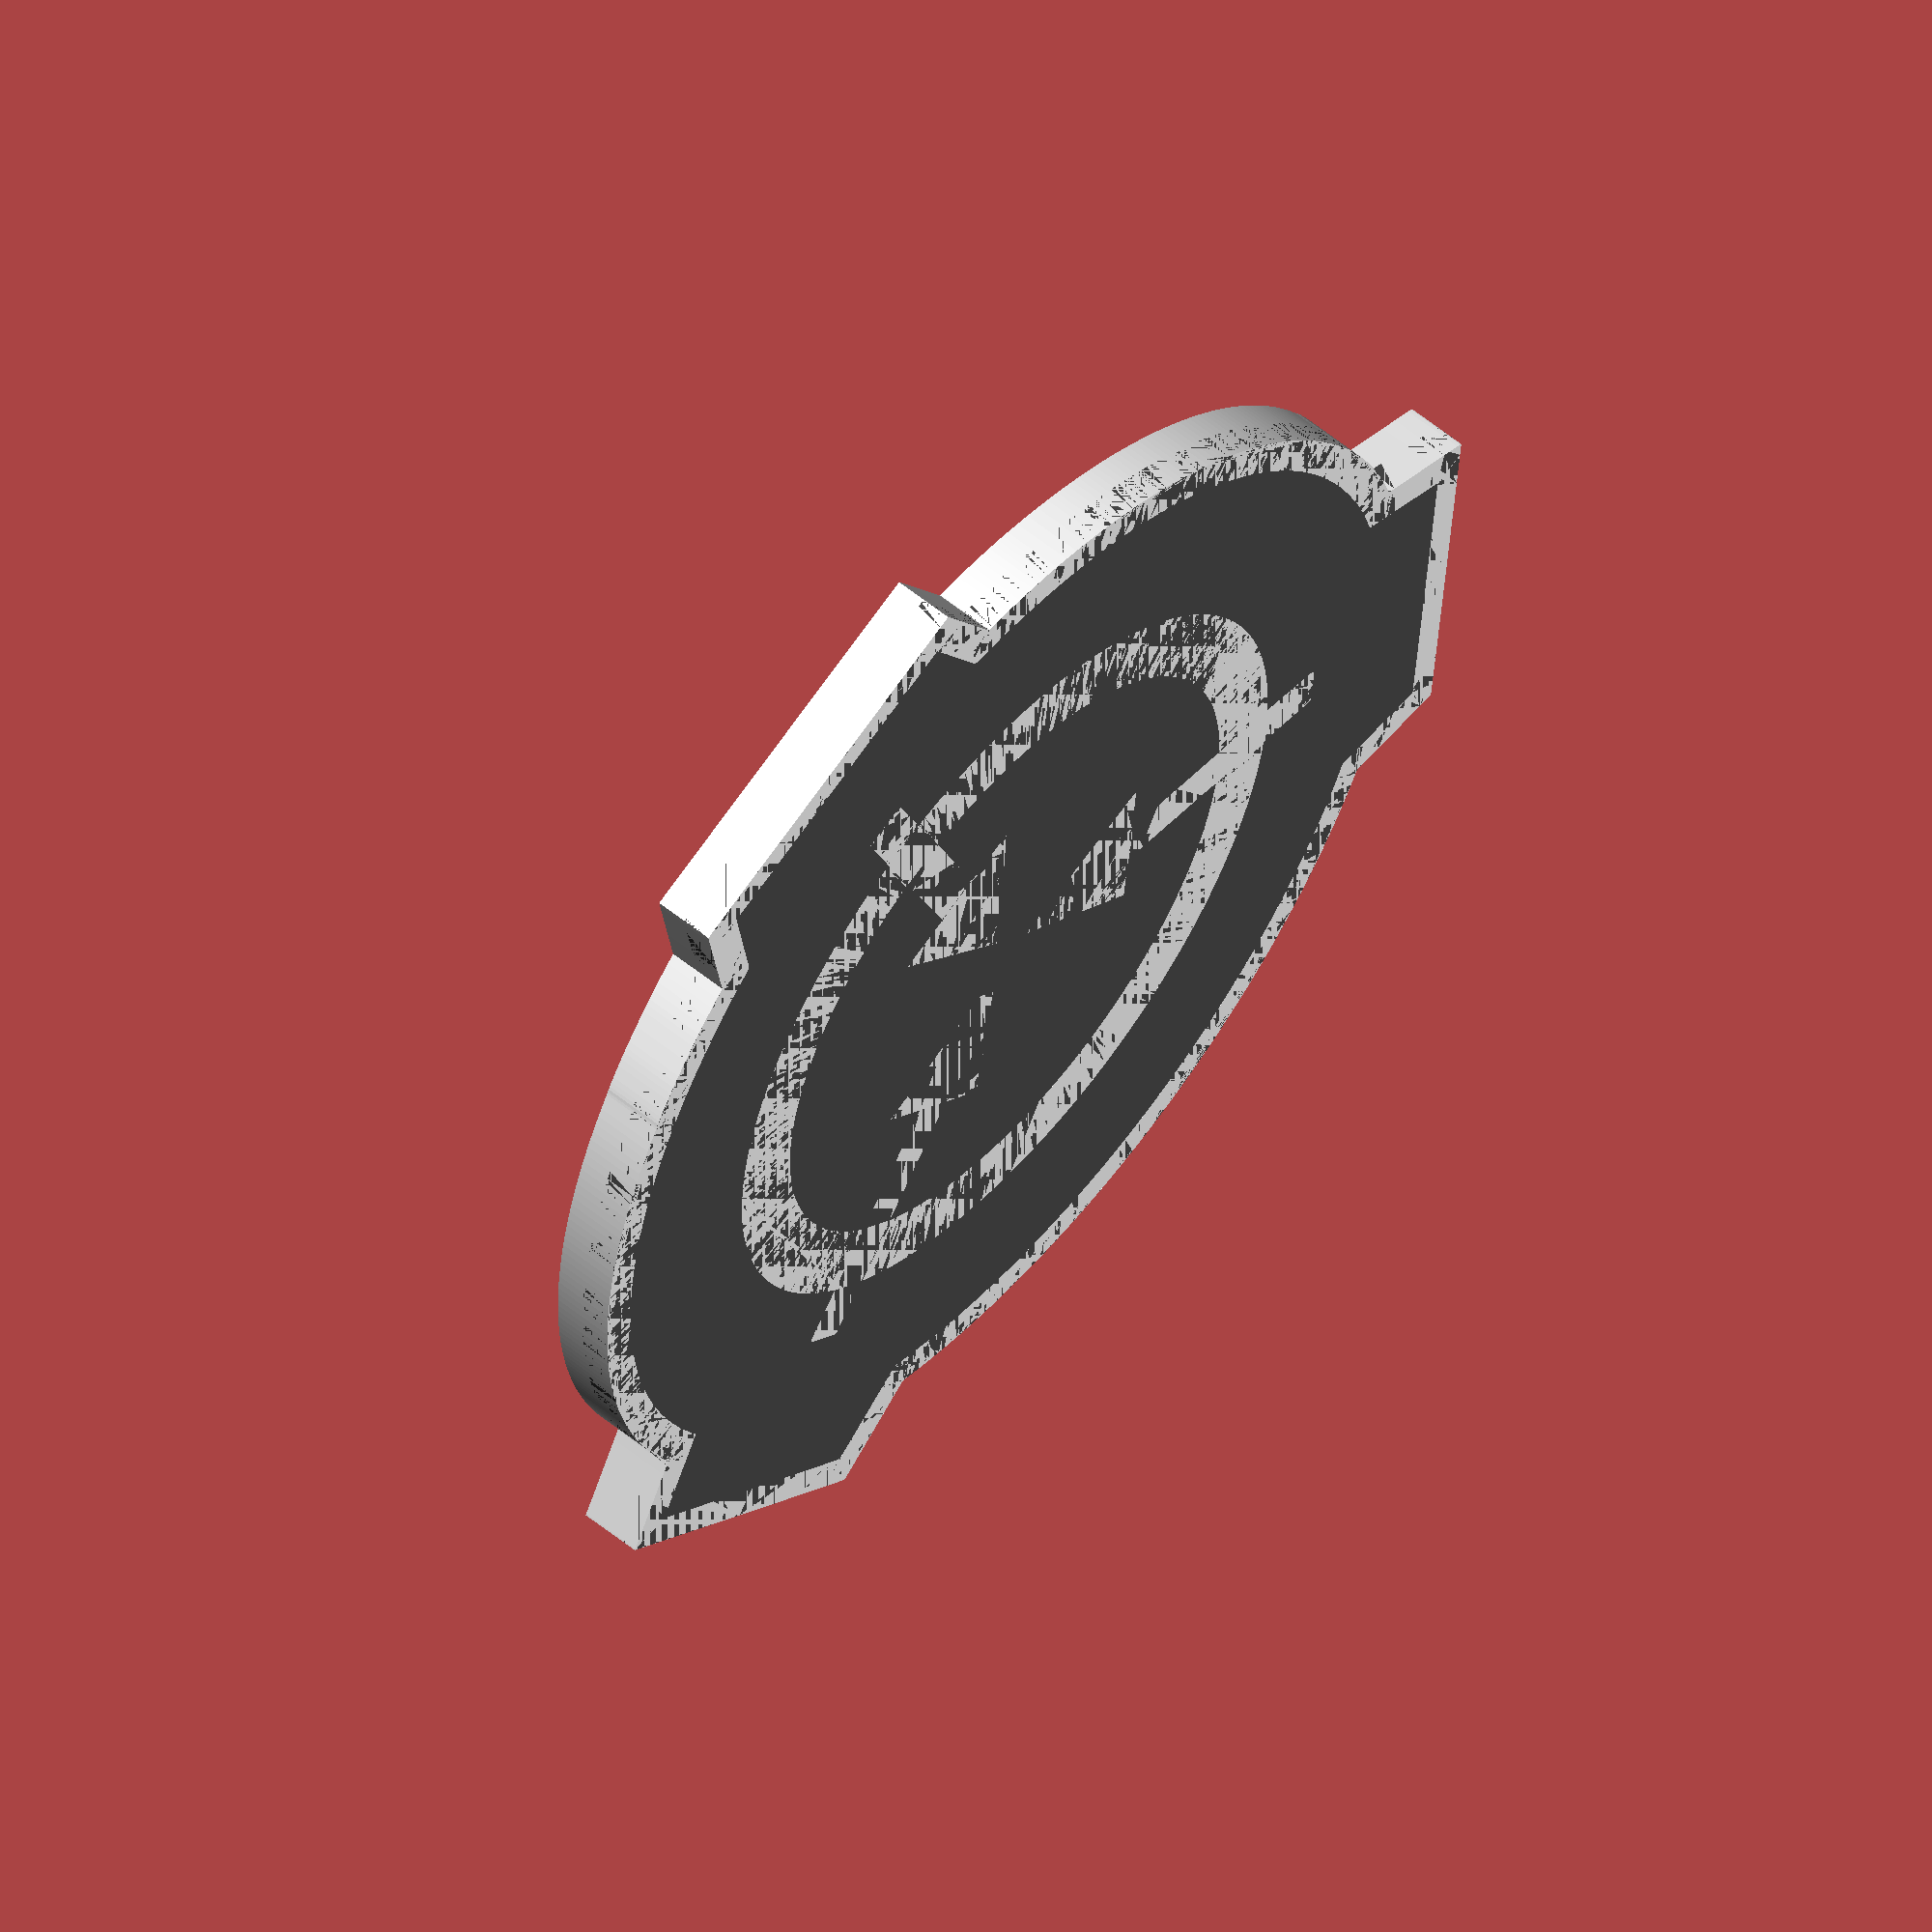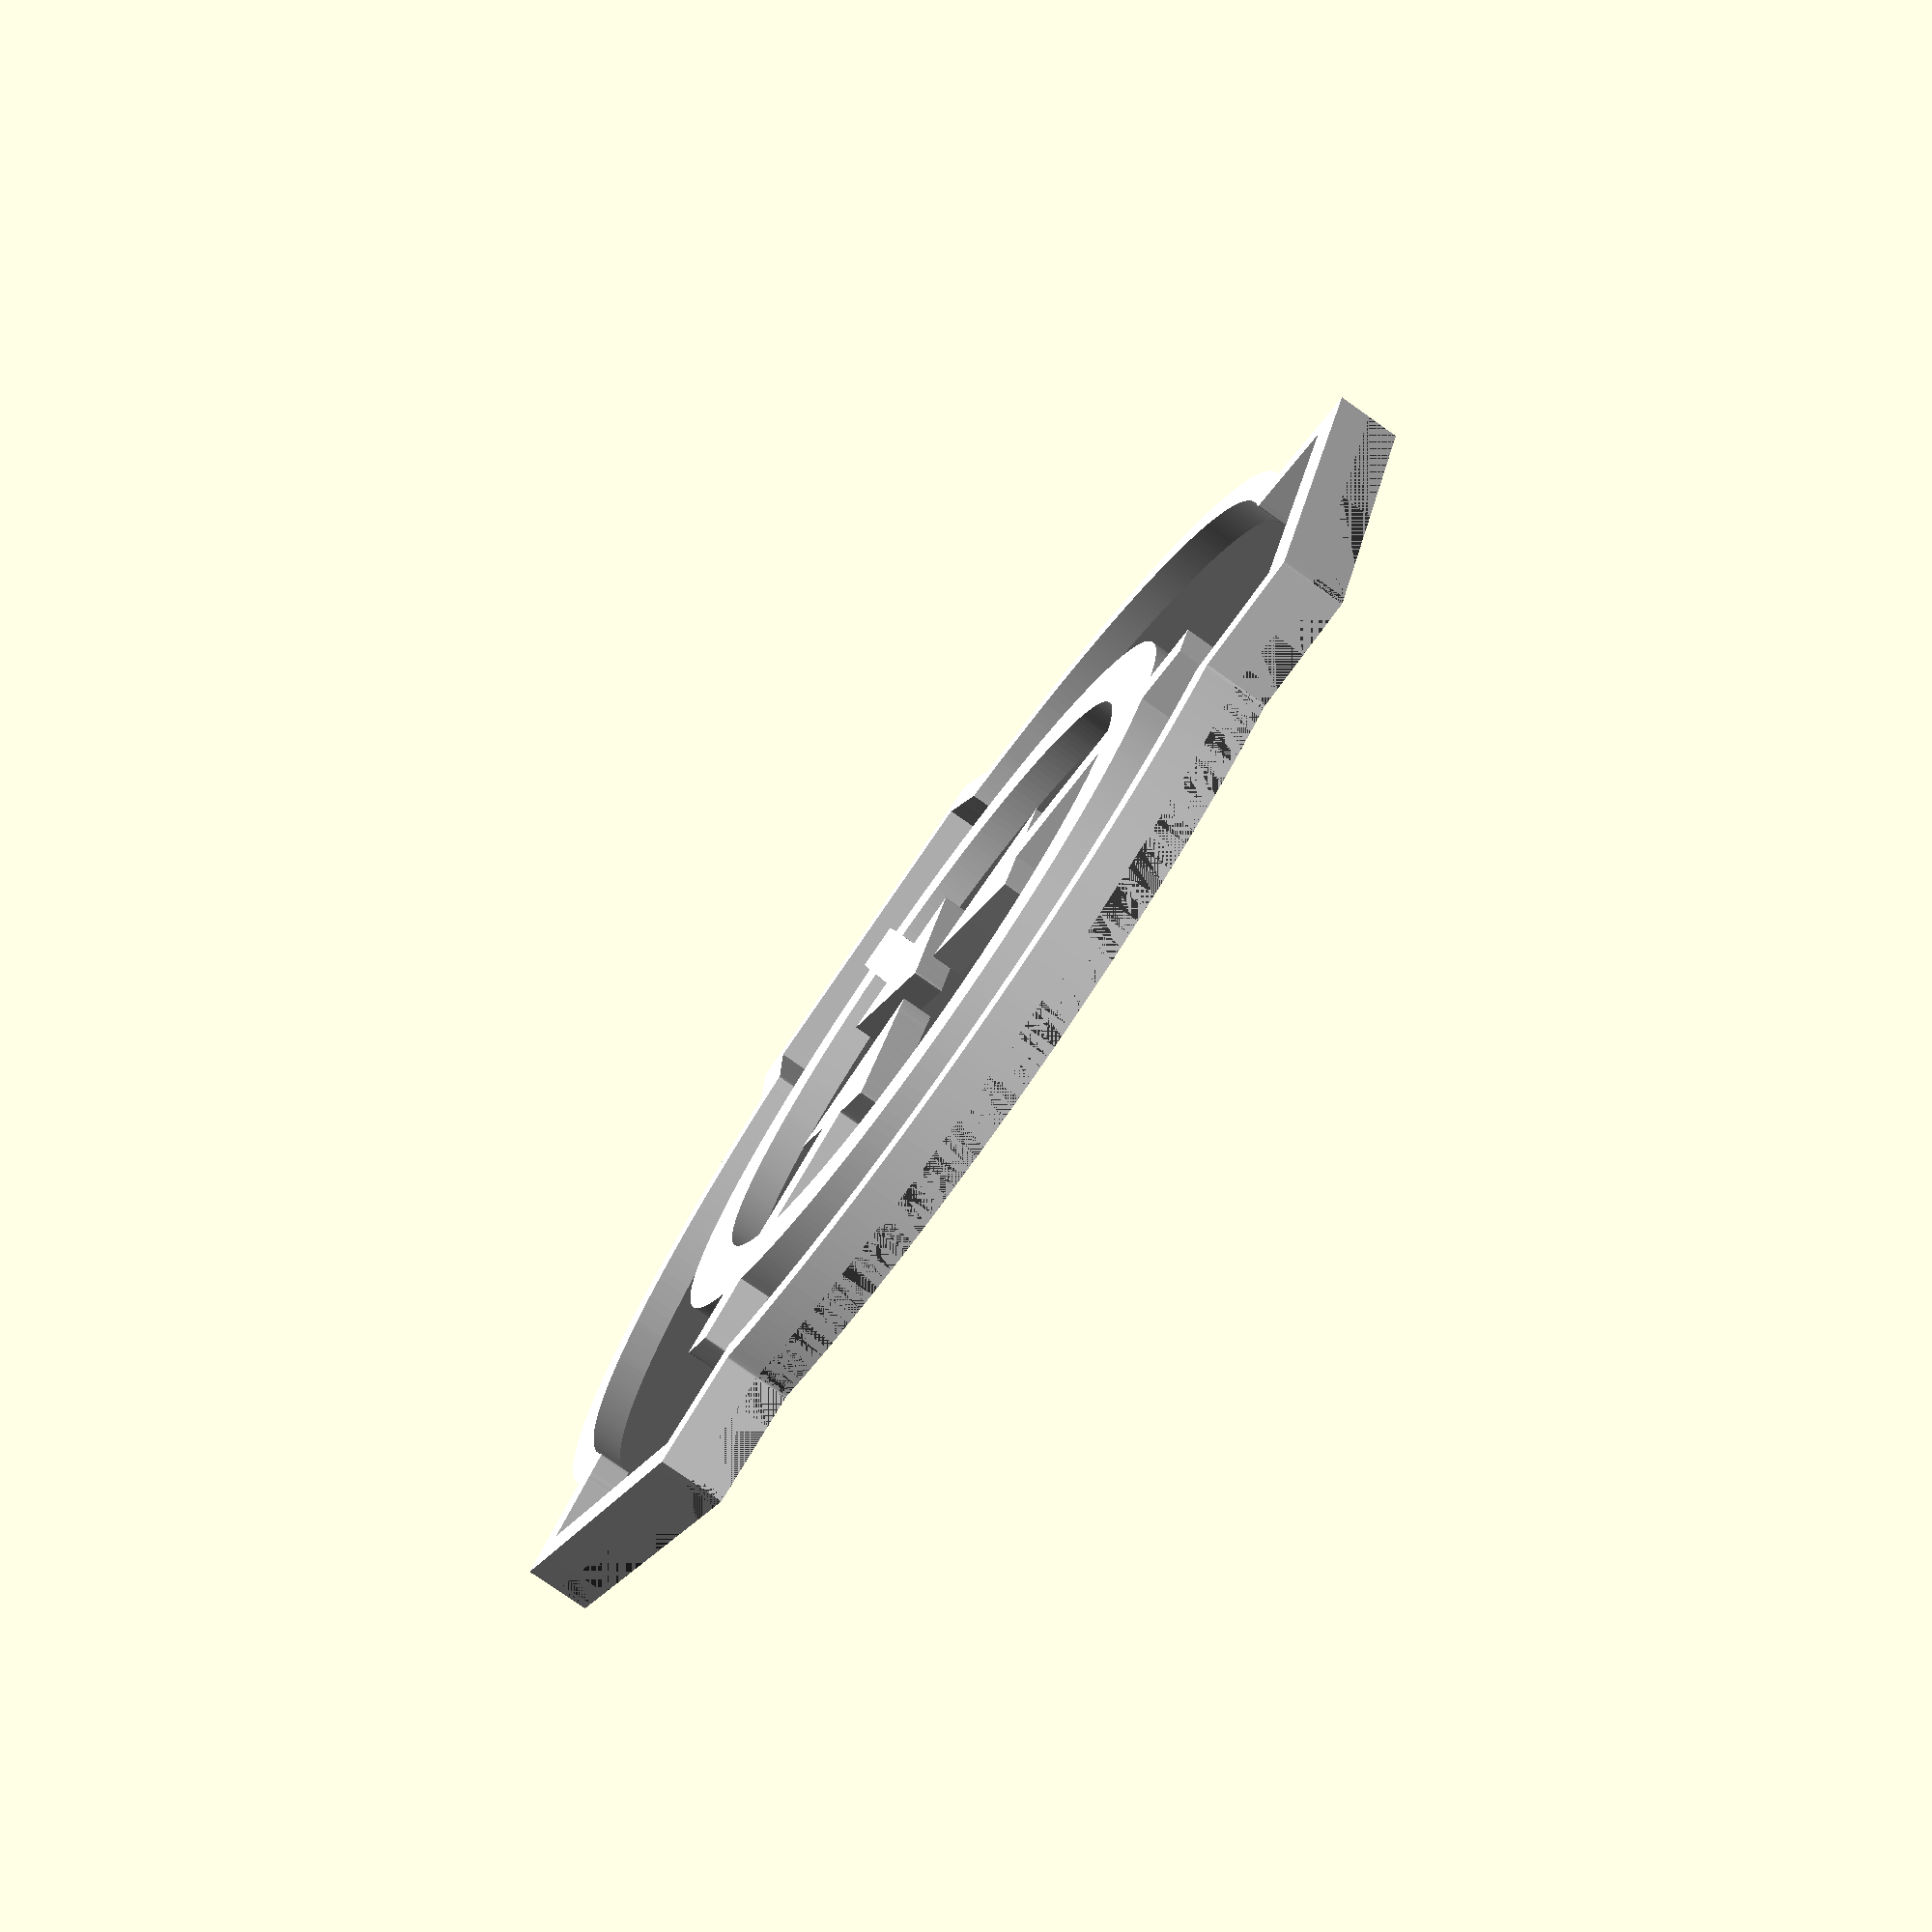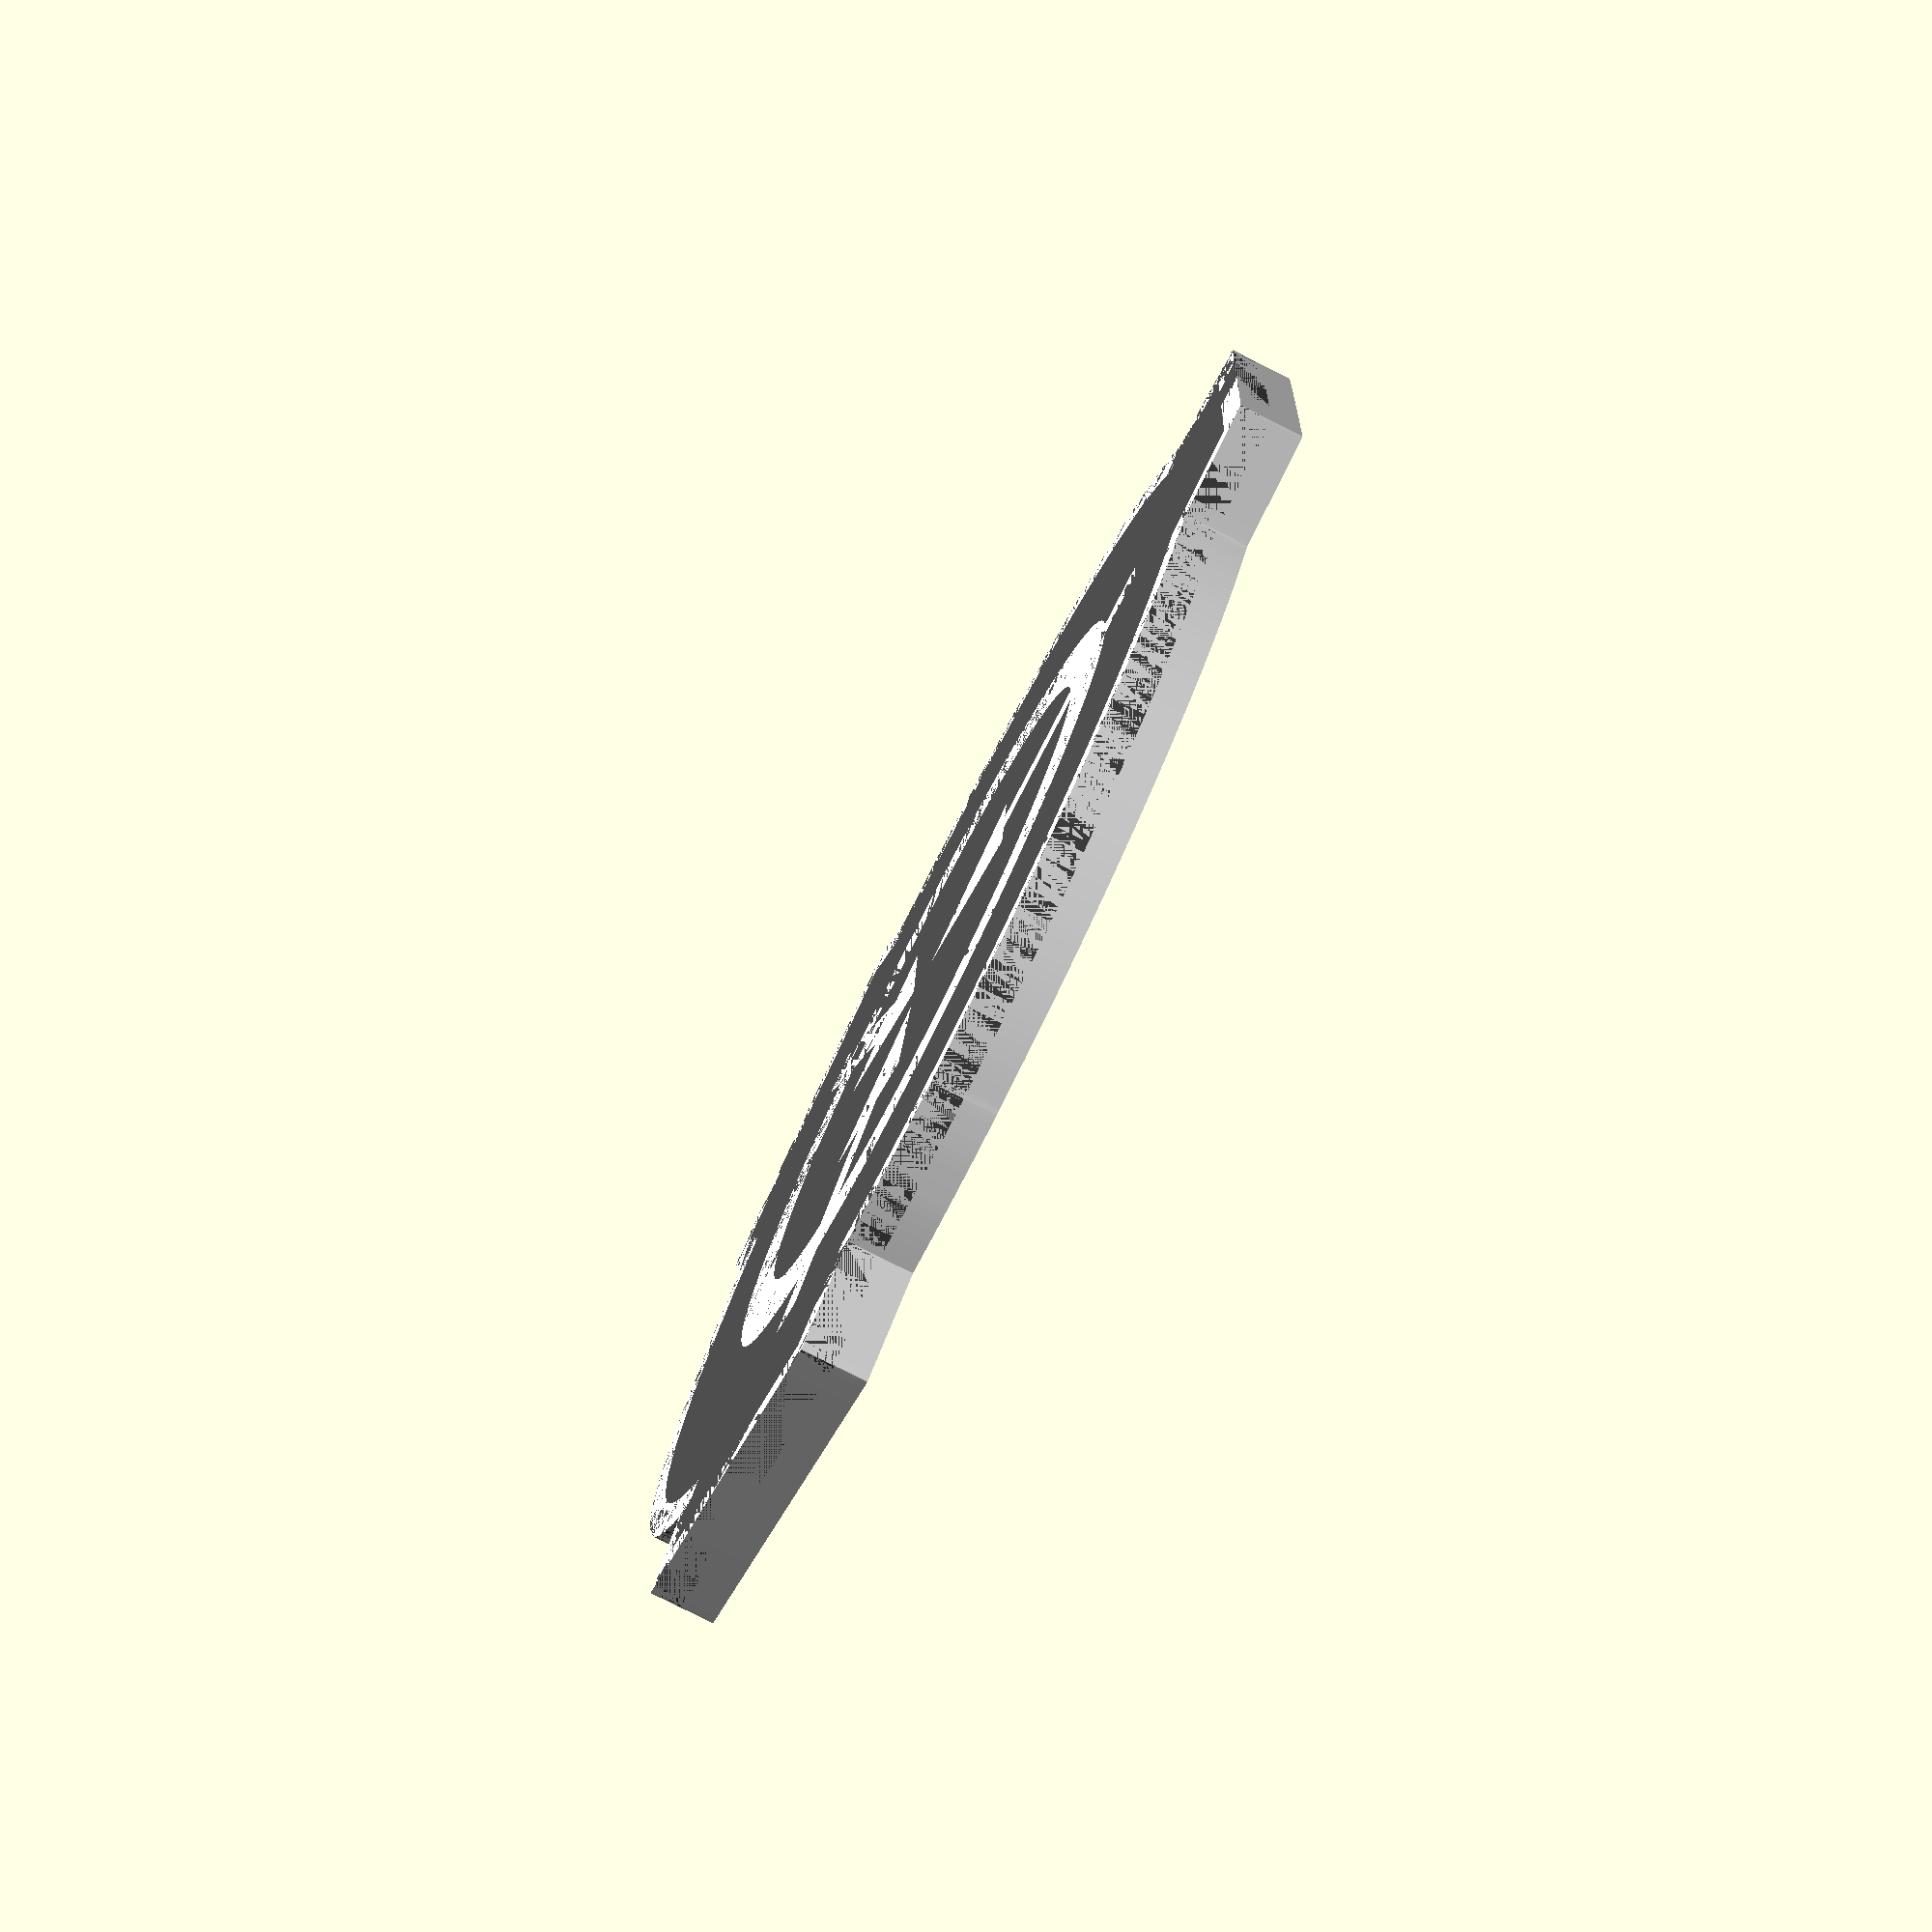
<openscad>
module base_svg(){
    
// Module names are of the form poly_<inkscape-path-id>().
// As a result you can associate a polygon in this OpenSCAD program with the
//  corresponding SVG element in the Inkscape document by looking for 
//  the XML element with the attribute id="inkscape-path-id".

// Paths have their own variables so they can be imported and used 
//  in polygon(points) structures in other programs.
// The NN_points is the list of all polygon XY vertices. 
// There may be an NN_paths variable as well. If it exists then it 
//  defines the nested paths. Both must be used in the 
//  polygon(points, paths) variant of the command.

profile_scale = 25.4/90; //made in inkscape in mm

// helper functions to determine the X,Y dimensions of the profiles
function min_x(shape_points) = min([ for (x = shape_points) min(x[0])]);
function max_x(shape_points) = max([ for (x = shape_points) max(x[0])]);
function min_y(shape_points) = min([ for (x = shape_points) min(x[1])]);
function max_y(shape_points) = max([ for (x = shape_points) max(x[1])]);

height = 2;
width = 1.0;


path4_0_points = [[-321.600000,-1037.779688],[-337.200000,-948.479687],[-347.975000,-886.992188],[-351.431250,-868.000000],[-352.900000,-860.679688],[-354.376562,-859.725000],[-357.737500,-858.067188],[-362.504688,-855.940625],[-368.200000,-853.579687],[-382.676151,-847.599185],[-397.058423,-841.378247],[-411.343173,-834.919601],[-425.526758,-828.225977],[-439.605533,-821.300101],[-453.575854,-814.144702],[-467.434079,-806.762509],[-481.176563,-799.156250],[-494.799661,-791.328653],[-508.299731,-783.282446],[-521.673129,-775.020358],[-534.916211,-766.545117],[-548.025333,-757.859451],[-560.996851,-748.966089],[-573.827121,-739.867758],[-586.512500,-730.567187],[-599.049344,-721.067105],[-611.434009,-711.370239],[-623.662851,-701.479318],[-635.732227,-691.397070],[-647.638492,-681.126224],[-659.378003,-670.669507],[-670.947116,-660.029648],[-682.342188,-649.209375],[-693.559573,-638.211417],[-704.595630,-627.038501],[-715.446713,-615.693356],[-726.109180,-604.178711],[-736.579385,-592.497293],[-746.853687,-580.651831],[-756.928439,-568.645053],[-766.800000,-556.479687],[-776.815472,-543.710352],[-786.610889,-530.792187],[-796.184747,-517.728711],[-805.535547,-504.523438],[-814.661786,-491.179883],[-823.561963,-477.701563],[-832.234576,-464.091992],[-840.678125,-450.354687],[-848.891107,-436.493164],[-856.872021,-422.510937],[-864.619366,-408.411523],[-872.131641,-394.198437],[-879.407343,-379.875195],[-886.444971,-365.445312],[-893.243024,-350.912305],[-899.800000,-336.279688],[-906.114398,-321.550977],[-912.184717,-306.729687],[-918.009454,-291.819336],[-923.587109,-276.823437],[-928.916180,-261.745508],[-933.995166,-246.589062],[-938.822565,-231.357617],[-943.396875,-216.054688],[-947.716595,-200.683789],[-951.780225,-185.248438],[-955.586261,-169.752148],[-959.133203,-154.198437],[-962.419550,-138.590820],[-965.443799,-122.932812],[-968.204449,-107.227930],[-970.700000,-91.479687],[-972.837500,-78.417187],[-973.723438,-73.887500],[-974.300000,-71.579688],[-975.135742,-68.247461],[-976.110938,-62.228125],[-977.177539,-53.975195],[-978.287500,-43.942188],[-980.445312,-20.350000],[-981.397070,-7.697852],[-982.200000,4.920312],[-982.626563,15.043164],[-982.931250,27.628125],[-983.175000,56.982812],[-982.931250,86.581250],[-982.626563,99.470898],[-982.200000,110.020313],[-981.160938,126.218750],[-979.812500,142.557812],[-978.107813,159.703125],[-976.000000,178.320312],[-973.800000,196.720313],[-977.800000,200.420312],[-1008.200000,228.520313],[-1026.700000,245.520313],[-1078.900000,293.920313],[-1102.500000,315.782812],[-1112.600000,325.420313],[-1112.131641,326.567383],[-1110.578125,329.571875],[-1104.675000,340.332813],[-1084.900000,375.120312],[-923.700000,654.220312],[-872.007812,743.656250],[-829.512500,816.882812],[-800.610938,866.353125],[-792.631836,879.821289],[-789.700000,884.520313],[-784.087500,882.745312],[-772.100000,878.420313],[-728.700000,862.520313],[-640.800000,830.445313],[-623.512500,824.242188],[-618.300000,822.520313],[-617.432812,822.906250],[-615.862500,823.957813],[-611.400000,827.420313],[-603.372656,833.864258],[-593.343750,841.490625],[-581.805469,849.953711],[-569.250000,858.907813],[-556.169531,868.007227],[-543.056250,876.906250],[-530.402344,885.259180],[-518.700000,892.720313],[-509.152759,898.575000],[-499.279883,904.429688],[-489.109644,910.270313],[-478.670313,916.082813],[-457.097461,927.567188],[-434.787500,938.770313],[-411.966602,949.579688],[-388.860938,959.882813],[-377.271997,964.809375],[-365.696680,969.567188],[-354.163257,974.142187],[-342.700000,978.520313],[-329.024017,983.526190],[-315.261279,988.324756],[-301.415851,992.915533],[-287.491797,997.298047],[-273.493182,1001.471820],[-259.424072,1005.436377],[-245.288531,1009.191241],[-231.090625,1012.735937],[-216.834418,1016.069989],[-202.523975,1019.192920],[-188.163361,1022.104254],[-173.756641,1024.803516],[-159.307880,1027.290228],[-144.821143,1029.563916],[-130.300494,1031.624103],[-115.750000,1033.470312],[-101.173724,1035.102069],[-86.575732,1036.518896],[-71.960089,1037.720319],[-57.330859,1038.705859],[-42.692108,1039.475043],[-28.047900,1040.027393],[-13.402301,1040.362433],[1.240625,1040.479687],[15.876813,1040.378680],[30.502197,1040.058936],[45.112714,1039.519977],[59.704297,1038.761328],[74.272882,1037.782513],[88.814404,1036.583057],[103.324799,1035.162482],[117.800000,1033.520313],[133.238232,1031.519336],[148.680859,1029.268750],[164.113525,1026.772070],[179.521875,1024.032812],[194.891553,1021.054492],[210.208203,1017.840625],[225.457471,1014.394727],[240.625000,1010.720312],[255.696436,1006.820898],[270.657422,1002.700000],[285.493604,998.361133],[300.190625,993.807812],[314.734131,989.043555],[329.109766,984.071875],[343.303174,978.896289],[357.300000,973.520313],[370.600000,968.432812],[377.300000,966.120312],[380.519141,965.164844],[385.915625,963.070312],[393.173047,959.982031],[401.975000,956.045312],[422.946875,946.207812],[446.300000,934.720312],[465.254297,924.875195],[483.709375,914.796875],[501.766016,904.420898],[519.525000,893.682812],[537.087109,882.518164],[554.553125,870.862500],[572.023828,858.651367],[589.600000,845.820312],[608.900000,831.520313],[614.100000,833.120312],[622.300000,835.720313],[679.300000,853.420313],[716.462500,864.945313],[746.800000,874.520313],[759.800000,878.520313],[779.600000,884.720313],[786.425000,886.695313],[788.712500,887.223438],[789.800000,887.320312],[793.627344,880.988696],[804.031250,863.231445],[840.800000,799.965625],[951.800000,608.107813],[1062.500000,416.156250],[1098.893750,352.773242],[1112.600000,328.520313],[1108.171875,324.539062],[1092.700000,311.445312],[1012.800000,244.720312],[974.400000,212.520313],[973.809766,211.884766],[973.390625,211.204687],[973.144922,210.294922],[973.075000,208.970312],[973.471875,204.335937],[974.600000,195.820312],[976.566455,181.165942],[978.303516,166.522852],[979.811475,151.883569],[981.090625,137.240625],[982.141260,122.586548],[982.963672,107.913867],[983.558154,93.215112],[983.925000,78.482813],[984.064502,63.709497],[983.976953,48.887695],[983.662646,34.009937],[983.121875,19.068750],[982.354932,4.056665],[981.362109,-11.033789],[980.143701,-26.210083],[978.700000,-41.479687],[976.744345,-59.154285],[974.478198,-76.757324],[971.902786,-94.285803],[969.019336,-111.736719],[965.829074,-129.107068],[962.333228,-146.393848],[958.533023,-163.594055],[954.429688,-180.704687],[950.024448,-197.722742],[945.318530,-214.645215],[940.313162,-231.469104],[935.009570,-248.191406],[929.408981,-264.809119],[923.512622,-281.319238],[917.321719,-297.718762],[910.837500,-314.004688],[904.061191,-330.174011],[896.994019,-346.223730],[889.637210,-362.150842],[881.991992,-377.952344],[874.059592,-393.625232],[865.841235,-409.166504],[857.338150,-424.573157],[848.551563,-439.842188],[839.482700,-454.970593],[830.132788,-469.955371],[820.503055,-484.793518],[810.594727,-499.482031],[800.409030,-514.017908],[789.947192,-528.398145],[779.210440,-542.619739],[768.200000,-556.679688],[753.679272,-574.448022],[738.701367,-591.895117],[723.280200,-609.009106],[707.429688,-625.778125],[691.163745,-642.190308],[674.496289,-658.233789],[657.441235,-673.896704],[640.012500,-689.167188],[622.223999,-704.033374],[604.089648,-718.483398],[585.623364,-732.505396],[566.839062,-746.087500],[547.750659,-759.217847],[528.372070,-771.884570],[508.717212,-784.075806],[488.800000,-795.779688],[475.674414,-803.094922],[461.626562,-810.614063],[446.962305,-818.184766],[431.987500,-825.654688],[417.008008,-832.871484],[402.329687,-839.682812],[388.258398,-845.936328],[375.100000,-851.479687],[371.828125,-852.892188],[369.100000,-854.304688],[367.196875,-855.529687],[366.642578,-856.013281],[366.400000,-856.379688],[360.112500,-883.817188],[345.800000,-947.479687],[325.200000,-1038.779688],[324.854077,-1039.062451],[323.735742,-1039.312109],[317.573437,-1039.720313],[303.496289,-1040.020703],[278.287500,-1040.229687],[181.607813,-1040.439063],[1.800000,-1040.479687],[-321.000000,-1040.479687],[-321.600000,-1037.779688]];

module poly_path4(h, w, res=4)  {
  scale([profile_scale, -profile_scale, 1])
  union()  {
    linear_extrude(height=h)
      polygon(path4_0_points);
  }
}

// The shapes
poly_path4(height, width);

    
}
    
    
module top_svg(){
    
// Module names are of the form poly_<inkscape-path-id>().
// As a result you can associate a polygon in this OpenSCAD program with the
//  corresponding SVG element in the Inkscape document by looking for 
//  the XML element with the attribute id="inkscape-path-id".

// Paths have their own variables so they can be imported and used 
//  in polygon(points) structures in other programs.
// The NN_points is the list of all polygon XY vertices. 
// There may be an NN_paths variable as well. If it exists then it 
//  defines the nested paths. Both must be used in the 
//  polygon(points, paths) variant of the command.

profile_scale = 25.4/90; //made in inkscape in mm

// helper functions to determine the X,Y dimensions of the profiles
function min_x(shape_points) = min([ for (x = shape_points) min(x[0])]);
function max_x(shape_points) = max([ for (x = shape_points) max(x[0])]);
function min_y(shape_points) = min([ for (x = shape_points) min(x[1])]);
function max_y(shape_points) = max([ for (x = shape_points) max(x[1])]);

height = 4;
width = 1.0;


path6_0_points = [[-39.200000,-643.079688],[-39.200000,-591.579688],[-43.400000,-591.079688],[-68.600000,-588.479687],[-78.110126,-587.453317],[-87.625928,-586.268726],[-97.144293,-584.927066],[-106.662109,-583.429492],[-116.176263,-581.777158],[-125.683643,-579.971216],[-135.181134,-578.012820],[-144.665625,-575.903125],[-163.583154,-571.234448],[-182.411328,-565.974414],[-201.125244,-560.132251],[-219.700000,-553.717188],[-238.110693,-546.738452],[-256.332422,-539.205273],[-274.340283,-531.126880],[-292.109375,-522.512500],[-309.614795,-513.371362],[-326.831641,-503.712695],[-335.324066,-498.692172],[-343.735010,-493.545728],[-352.061359,-488.274515],[-360.300000,-482.879688],[-373.321924,-473.971045],[-386.166016,-464.691797],[-398.818506,-455.055713],[-411.265625,-445.076563],[-423.493604,-434.768115],[-435.488672,-424.144141],[-447.237061,-413.218408],[-458.725000,-402.004688],[-469.938721,-390.516748],[-480.864453,-378.768359],[-491.488428,-366.773291],[-501.796875,-354.545313],[-511.776025,-342.098193],[-521.412109,-329.445703],[-530.691357,-316.601611],[-539.600000,-303.579688],[-545.442529,-294.639209],[-551.188672,-285.493359],[-556.828760,-276.161768],[-562.353125,-266.664062],[-567.752100,-257.019873],[-573.016016,-247.248828],[-578.135205,-237.370557],[-583.100000,-227.404688],[-587.900732,-217.370850],[-592.527734,-207.288672],[-596.971338,-197.177783],[-601.221875,-187.057813],[-605.269678,-176.948389],[-609.105078,-166.869141],[-612.718408,-156.839697],[-616.100000,-146.879688],[-620.481372,-133.105066],[-624.550586,-119.271777],[-628.307788,-105.384436],[-631.753125,-91.447656],[-634.886743,-77.466052],[-637.708789,-63.444238],[-640.219409,-49.386829],[-642.418750,-35.298438],[-644.306958,-21.183679],[-645.884180,-7.047168],[-647.150562,7.106482],[-648.106250,21.272656],[-648.751392,35.446741],[-649.086133,49.624121],[-649.110620,63.800183],[-648.825000,77.970312],[-648.229419,92.129895],[-647.324023,106.274316],[-646.108960,120.398962],[-644.584375,134.499219],[-642.750415,148.570471],[-640.607227,162.608105],[-638.154956,176.607507],[-635.393750,190.564062],[-632.323755,204.473157],[-628.945117,218.330176],[-625.257983,232.130505],[-621.262500,245.869531],[-616.958813,259.542639],[-612.347070,273.145215],[-607.427417,286.672644],[-602.200000,300.120312],[-598.721875,308.462500],[-594.625000,317.882812],[-586.600000,335.420313],[-580.675000,347.920313],[-578.200000,353.520313],[-582.059375,356.026562],[-592.575000,362.320313],[-627.200000,382.520313],[-662.200000,402.770313],[-677.700000,411.920313],[-677.896606,412.140967],[-677.988477,412.485547],[-677.795313,413.667187],[-676.995117,415.706641],[-675.462500,418.845312],[-669.698437,429.385937],[-659.500000,447.220312],[-645.325000,471.457813],[-640.881250,478.818750],[-639.100000,481.520313],[-623.850000,473.020313],[-588.200000,452.520313],[-552.537500,432.020313],[-541.498438,425.801563],[-537.200000,423.520313],[-536.187500,424.537500],[-533.975000,427.307812],[-527.300000,436.420313],[-518.876660,447.950342],[-510.116406,459.355859],[-501.033887,470.622510],[-491.643750,481.735937],[-481.960645,492.681787],[-471.999219,503.445703],[-461.774121,514.013330],[-451.300000,524.370312],[-440.591504,534.502295],[-429.663281,544.394922],[-418.529980,554.033838],[-407.206250,563.404687],[-395.706738,572.493115],[-384.046094,581.284766],[-372.238965,589.765283],[-360.300000,597.920313],[-351.359521,603.762842],[-342.213672,609.508984],[-332.882080,615.149072],[-323.384375,620.673438],[-313.740186,626.072412],[-303.969141,631.336328],[-294.090869,636.455518],[-284.125000,641.420313],[-274.091162,646.221045],[-264.008984,650.848047],[-253.898096,655.291650],[-243.778125,659.542188],[-233.668701,663.589990],[-223.589453,667.425391],[-213.560010,671.038721],[-203.600000,674.420313],[-191.060565,678.425488],[-178.475537,682.172266],[-165.847955,685.660645],[-153.180859,688.890625],[-140.477289,691.862207],[-127.740283,694.575391],[-114.972882,697.030176],[-102.178125,699.226563],[-89.359052,701.164551],[-76.518701,702.844141],[-63.660114,704.265332],[-50.786328,705.428125],[-37.900385,706.332520],[-25.005322,706.978516],[-12.104181,707.366113],[0.800000,707.495312],[13.704181,707.366113],[26.605322,706.978516],[39.500385,706.332520],[52.386328,705.428125],[65.260114,704.265332],[78.118701,702.844141],[90.959052,701.164551],[103.778125,699.226563],[116.572882,697.030176],[129.340283,694.575391],[142.077289,691.862207],[154.780859,688.890625],[167.447955,685.660645],[180.075537,682.172266],[192.660565,678.425488],[205.200000,674.420313],[215.160010,671.038721],[225.189453,667.425391],[235.268701,663.589990],[245.378125,659.542188],[255.498096,655.291650],[265.608984,650.848047],[275.691162,646.221045],[285.725000,641.420313],[295.690869,636.455518],[305.569141,631.336328],[315.340186,626.072412],[324.984375,620.673438],[334.482080,615.149072],[343.813672,609.508984],[352.959521,603.762842],[361.900000,597.920313],[373.966724,589.687915],[385.861914,581.158008],[397.578101,572.337769],[409.107812,563.234375],[420.443579,553.855005],[431.577930,544.206836],[442.503394,534.297046],[453.212500,524.132812],[463.697778,513.721313],[473.951758,503.069727],[483.966968,492.185229],[493.735938,481.075000],[503.251196,469.746216],[512.505273,458.206055],[521.490698,446.461694],[530.200000,434.520313],[537.900000,423.907812],[540.353125,420.696875],[541.400000,419.520313],[591.100000,447.920313],[626.287500,468.245312],[641.900000,477.020313],[642.167773,477.018701],[642.528125,476.815234],[643.568750,475.735938],[645.106250,473.648828],[647.225000,470.420313],[653.543750,460.004688],[663.200000,443.420313],[673.748438,425.076563],[679.487500,414.570312],[680.925586,411.541406],[681.607813,409.614063],[681.683008,408.502344],[681.300000,407.920313],[665.750000,398.770313],[630.700000,378.520313],[596.162500,358.320313],[585.657812,352.026562],[581.800000,349.520313],[583.962500,344.507813],[589.200000,333.420313],[594.287256,322.514700],[599.160938,311.476978],[603.820166,300.313315],[608.264063,289.029883],[612.491748,277.632852],[616.502344,266.128394],[620.294971,254.522678],[623.868750,242.821875],[627.222803,231.032156],[630.356250,219.159692],[633.268213,207.210654],[635.957813,195.191211],[638.424170,183.107535],[640.666406,170.965796],[642.683643,158.772165],[644.475000,146.532812],[646.039600,134.253909],[647.376563,121.941626],[648.485010,109.602133],[649.364063,97.241602],[650.012842,84.866202],[650.430469,72.482104],[650.616064,60.095480],[650.568750,47.712500],[650.287646,35.339334],[649.771875,22.982153],[649.020557,10.647128],[648.032813,-1.659570],[646.807764,-13.931772],[645.344531,-26.163306],[643.642236,-38.348001],[641.700000,-50.479687],[638.606982,-67.335181],[635.068359,-84.106445],[631.088525,-100.781909],[626.671875,-117.350000],[621.822803,-133.799146],[616.545703,-150.117773],[610.844971,-166.294312],[604.725000,-182.317188],[598.190186,-198.174829],[591.244922,-213.855664],[583.893604,-229.348120],[576.140625,-244.640625],[567.990381,-259.721606],[559.447266,-274.579492],[550.515674,-289.202710],[541.200000,-303.579688],[533.547559,-314.815723],[525.632031,-325.907031],[517.459863,-336.847168],[509.037500,-347.629688],[500.371387,-358.248145],[491.467969,-368.696094],[482.333691,-378.967090],[472.975000,-389.054688],[463.398340,-398.952441],[453.610156,-408.653906],[443.616895,-418.152637],[433.425000,-427.442188],[423.040918,-436.516113],[412.471094,-445.367969],[401.721973,-453.991309],[390.800000,-462.379688],[378.710156,-471.244336],[366.793750,-479.596875],[354.905469,-487.525195],[342.900000,-495.117188],[330.632031,-502.460742],[317.956250,-509.643750],[304.727344,-516.754102],[290.800000,-523.879688],[277.501025,-530.340039],[264.119141,-536.482813],[250.658154,-542.306836],[237.121875,-547.810937],[223.514111,-552.993945],[209.838672,-557.854687],[196.099365,-562.391992],[182.300000,-566.604687],[168.444385,-570.491602],[154.536328,-574.051562],[140.579639,-577.283398],[126.578125,-580.185937],[112.535596,-582.758008],[98.455859,-584.998437],[84.342725,-586.906055],[70.200000,-588.479687],[45.100000,-591.079688],[40.800000,-591.579688],[40.800000,-643.079688],[40.800000,-694.479687],[0.800000,-694.479687],[-39.200000,-694.479687],[-39.200000,-643.079688],[-39.200000,-643.079688],[-39.200000,-355.479687],[-39.200000,-239.479687],[-84.800000,-239.479687],[-103.070312,-239.409375],[-117.412500,-239.217188],[-126.748438,-238.931250],[-129.202148,-238.761914],[-130.000000,-238.579688],[-124.023047,-226.699805],[-108.884375,-197.184375],[-63.375000,-108.942188],[-17.978125,-21.243750],[2.800000,18.520313],[23.564062,-21.243750],[68.937500,-108.942188],[114.442188,-197.184375],[135.600000,-238.579688],[134.757227,-238.761914],[132.176563,-238.931250],[122.387500,-239.217188],[107.404688,-239.409375],[88.400000,-239.479687],[40.800000,-239.479687],[40.800000,-355.479687],[40.800000,-471.479687],[45.300000,-471.479687],[51.818555,-471.165039],[60.473438,-470.275000],[70.775977,-468.890430],[82.237500,-467.092187],[94.369336,-464.961133],[106.682812,-462.578125],[118.689258,-460.024023],[129.900000,-457.379688],[143.878906,-453.727148],[157.281250,-449.853125],[170.280469,-445.695508],[183.050000,-441.192188],[195.763281,-436.281055],[208.593750,-430.900000],[221.714844,-424.986914],[235.300000,-418.479687],[250.100195,-410.947656],[264.282812,-403.223438],[277.970898,-395.227344],[291.287500,-386.879688],[304.355664,-378.100781],[317.298437,-368.810938],[330.238867,-358.930469],[343.300000,-348.379688],[350.064648,-342.470313],[358.492188,-334.592188],[367.995508,-325.345313],[377.987500,-315.329688],[387.881055,-305.145313],[397.089063,-295.392188],[405.024414,-286.670313],[411.100000,-279.579688],[418.343359,-270.439258],[425.434375,-261.112500],[432.351953,-251.628711],[439.075000,-242.017188],[445.582422,-232.307227],[451.853125,-222.528125],[457.866016,-212.709180],[463.600000,-202.879688],[466.957422,-196.725195],[470.884375,-189.137500],[479.575000,-171.467188],[487.928125,-153.478125],[491.433203,-145.491992],[494.200000,-138.779688],[498.388843,-127.848883],[502.330273,-116.846924],[506.024146,-105.778241],[509.470313,-94.647266],[512.668628,-83.458429],[515.618945,-72.216162],[518.321118,-60.924896],[520.775000,-49.589063],[522.980444,-38.213092],[524.937305,-26.801416],[526.645435,-15.358466],[528.104687,-3.888672],[529.314917,7.603534],[530.275977,19.113721],[530.987720,30.637457],[531.450000,42.170312],[531.662671,53.707855],[531.625586,65.245654],[531.338599,76.779279],[530.801563,88.304297],[530.014331,99.816278],[528.976758,111.310791],[527.688696,122.783405],[526.150000,134.229687],[524.360522,145.645209],[522.320117,157.025537],[520.028638,168.366241],[517.485937,179.662891],[514.691870,190.911053],[511.646289,202.106299],[508.349048,213.244196],[504.800000,224.320312],[501.170313,234.816406],[497.118750,245.814062],[492.889063,256.727344],[488.725000,266.970313],[484.870313,275.957031],[481.568750,283.101562],[479.064063,287.817969],[478.186719,289.082520],[477.600000,289.520313],[469.311133,284.970703],[448.189063,272.960938],[384.512500,236.395313],[320.704688,199.492188],[299.418555,187.060547],[290.900000,181.920312],[290.730371,181.664551],[290.682031,181.252344],[291.012500,179.839062],[292.017969,177.441406],[293.825000,173.820312],[300.350000,161.951562],[311.600000,142.320312],[327.275000,114.982813],[332.046875,106.446875],[333.800000,103.020313],[333.783789,102.688281],[333.539062,102.426563],[332.771680,102.211719],[331.187500,102.020313],[324.392187,101.614063],[310.800000,101.020313],[298.000000,100.445312],[291.800000,100.020313],[285.325000,99.645312],[271.800000,99.120312],[248.300000,98.020313],[240.400000,97.557812],[228.300000,97.020313],[216.412500,96.482813],[208.800000,96.020313],[186.800000,94.920312],[173.475000,94.432812],[166.000000,94.020313],[145.500000,93.020313],[132.337500,92.445312],[124.800000,92.020313],[116.775000,91.595312],[102.300000,91.020313],[88.450000,90.445312],[81.800000,90.020313],[79.119141,89.747461],[74.415625,89.468750],[61.875000,88.982812],[50.046875,88.740625],[46.233984,88.766602],[44.800000,88.920312],[49.781250,96.948437],[63.350000,118.270313],[108.000000,187.820312],[186.200000,309.320312],[194.273438,321.779688],[198.962500,328.595313],[200.374805,330.326172],[201.345312,331.173438],[202.008789,331.312891],[202.500000,330.920313],[210.075000,318.095313],[226.500000,289.820312],[249.200000,250.520313],[252.200000,252.320312],[346.100000,306.520313],[410.162500,343.782812],[429.645313,355.331250],[434.949414,358.567773],[436.800000,359.820312],[436.140430,361.199414],[434.298437,364.028125],[427.887500,372.932812],[419.207813,384.331250],[409.900000,396.020313],[404.101563,402.759570],[396.343750,411.234375],[387.245312,420.817773],[377.425000,430.882813],[367.501562,440.802539],[358.093750,449.950000],[349.820312,457.698242],[343.300000,463.420313],[334.946875,470.228320],[326.406250,476.915625],[317.706250,483.464648],[308.875000,489.857813],[299.940625,496.077539],[290.931250,502.106250],[281.875000,507.926367],[272.800000,513.520313],[265.462109,517.781055],[256.471875,522.668750],[246.351953,527.929102],[235.625000,533.307813],[224.813672,538.550586],[214.440625,543.403125],[205.028516,547.611133],[197.100000,550.920313],[185.194531,555.461328],[173.218750,559.709375],[161.177344,563.664453],[149.075000,567.326563],[136.916406,570.695703],[124.706250,573.771875],[112.449219,576.555078],[100.150000,579.045313],[87.813281,581.242578],[75.443750,583.146875],[63.046094,584.758203],[50.625000,586.076563],[38.185156,587.101953],[25.731250,587.834375],[13.267969,588.273828],[0.800000,588.420313],[-11.667969,588.273828],[-24.131250,587.834375],[-36.585156,587.101953],[-49.025000,586.076563],[-61.446094,584.758203],[-73.843750,583.146875],[-86.213281,581.242578],[-98.550000,579.045313],[-110.849219,576.555078],[-123.106250,573.771875],[-135.316406,570.695703],[-147.475000,567.326563],[-159.577344,563.664453],[-171.618750,559.709375],[-183.594531,555.461328],[-195.500000,550.920313],[-203.428516,547.611133],[-212.840625,543.403125],[-223.213672,538.550586],[-234.025000,533.307813],[-244.751953,527.929102],[-254.871875,522.668750],[-263.862109,517.781055],[-271.200000,513.520313],[-280.283203,507.922266],[-289.359375,502.092188],[-298.393359,496.051172],[-307.350000,489.820312],[-316.194141,483.420703],[-324.890625,476.873438],[-333.404297,470.199609],[-341.700000,463.420313],[-348.048047,457.850781],[-356.053125,450.382812],[-365.131641,441.602344],[-374.700000,432.095312],[-384.174609,422.447656],[-392.971875,413.245312],[-400.508203,405.074219],[-406.200000,398.520313],[-415.282812,387.278125],[-424.112500,375.857813],[-430.710938,366.893750],[-432.555273,364.156055],[-433.100000,363.020313],[-342.200000,310.520313],[-248.500000,256.420313],[-245.400000,254.520313],[-223.600000,292.220312],[-207.862500,319.445312],[-200.600000,331.820312],[-200.220703,332.288672],[-199.796875,332.454688],[-199.274609,332.259766],[-198.600000,331.645313],[-196.578125,328.923438],[-193.300000,323.820312],[-173.500000,293.020313],[-148.700000,254.520313],[-94.700000,170.520313],[-72.200000,135.520313],[-48.600000,98.820312],[-44.775000,92.620312],[-43.621875,90.495312],[-43.200000,89.420312],[-43.313477,89.181445],[-43.657813,88.990625],[-45.062500,88.757812],[-47.460938,88.731250],[-50.900000,88.920312],[-72.200000,90.020313],[-83.937500,90.520313],[-93.200000,91.020313],[-109.775000,91.907812],[-135.200000,93.020313],[-155.200000,94.020313],[-175.200000,95.020313],[-194.250000,95.870312],[-216.900000,97.020313],[-248.700000,98.520313],[-280.400000,100.020313],[-299.900000,101.020313],[-325.162500,102.445312],[-330.570312,102.960938],[-331.808789,103.194141],[-332.200000,103.420312],[-325.337500,115.757813],[-308.800000,144.520313],[-285.400000,185.020313],[-288.100000,186.620312],[-320.704688,205.643750],[-384.012500,242.132812],[-445.839062,277.590625],[-474.000000,293.520313],[-474.317432,293.293604],[-474.809766,292.634766],[-476.259375,290.148438],[-480.600000,281.395313],[-486.065625,269.304688],[-491.700000,255.920313],[-496.970508,242.340869],[-501.867188,228.542578],[-506.386523,214.547998],[-510.525000,200.379688],[-514.279102,186.060205],[-517.645313,171.612109],[-520.620117,157.057959],[-523.200000,142.420313],[-525.381445,127.721729],[-527.160938,112.984766],[-528.534961,98.231982],[-529.500000,83.485938],[-530.052539,68.769189],[-530.189062,54.104297],[-529.906055,39.513818],[-529.200000,25.020313],[-527.880835,8.422900],[-526.062305,-8.065234],[-523.746606,-24.437939],[-520.935938,-40.689062],[-517.632495,-56.812451],[-513.838477,-72.801953],[-509.556079,-88.651416],[-504.787500,-104.354687],[-499.534937,-119.905615],[-493.800586,-135.298047],[-487.586646,-150.525830],[-480.895313,-165.582812],[-473.728784,-180.462842],[-466.089258,-195.159766],[-457.978931,-209.667432],[-449.400000,-223.979687],[-445.298438,-230.429297],[-440.775000,-237.251563],[-430.800000,-251.554688],[-420.150000,-265.970313],[-409.500000,-279.579688],[-403.424414,-286.670313],[-395.489062,-295.392188],[-386.281055,-305.145313],[-376.387500,-315.329688],[-366.395508,-325.345313],[-356.892188,-334.592188],[-348.464648,-342.470313],[-341.700000,-348.379688],[-328.638867,-358.930469],[-315.698437,-368.810938],[-302.755664,-378.100781],[-289.687500,-386.879688],[-276.370898,-395.227344],[-262.682812,-403.223438],[-248.500195,-410.947656],[-233.700000,-418.479687],[-220.114844,-424.986914],[-206.993750,-430.900000],[-194.163281,-436.281055],[-181.450000,-441.192188],[-168.680469,-445.695508],[-155.681250,-449.853125],[-142.278906,-453.727148],[-128.300000,-457.379688],[-117.083398,-460.040234],[-105.298437,-462.576563],[-93.342383,-464.920703],[-81.612500,-467.004688],[-70.506055,-468.760547],[-60.420313,-470.120313],[-51.752539,-471.016016],[-44.900000,-471.379688],[-39.200000,-471.479687],[-39.200000,-355.479687],[-39.200000,-355.479687]];
path6_0_paths = [[0,1,2,3,4,5,6,7,8,9,10,11,12,13,14,15,16,17,18,19,20,21,22,23,24,25,26,27,28,29,30,31,32,33,34,35,36,37,38,39,40,41,42,43,44,45,46,47,48,49,50,51,52,53,54,55,56,57,58,59,60,61,62,63,64,65,66,67,68,69,70,71,72,73,74,75,76,77,78,79,80,81,82,83,84,85,86,87,88,89,90,91,92,93,94,95,96,97,98,99,100,101,102,103,104,105,106,107,108,109,110,111,112,113,114,115,116,117,118,119,120,121,122,123,124,125,126,127,128,129,130,131,132,133,134,135,136,137,138,139,140,141,142,143,144,145,146,147,148,149,150,151,152,153,154,155,156,157,158,159,160,161,162,163,164,165,166,167,168,169,170,171,172,173,174,175,176,177,178,179,180,181,182,183,184,185,186,187,188,189,190,191,192,193,194,195,196,197,198,199,200,201,202,203,204,205,206,207,208,209,210,211,212,213,214,215,216,217,218,219,220,221,222,223,224,225,226,227,228,229,230,231,232,233,234,235,236,237,238,239,240,241,242,243,244,245,246,247,248,249,250,251,252,253,254,255,256,257,258,259,260,261,262,263,264,265,266,267,268,269,270,271,272,273,274,275,276,277,278,279,280,281,282,283,284,285,286,287,288,289,290,291,292,293,294,295,296,297,298,299,300,301,302,303,304,305,306,307,308,309,310,311,312,313,314,315,316,317,318,319,320,321,322,323,324,325,326,327,328,329,330,331,332,333,334,335],
				[336,337,338,339,340,341,342,343,344,345,346,347,348,349,350,351,352,353,354,355,356,357,358,359,360,361,362,363,364,365,366,367,368,369,370,371,372,373,374,375,376,377,378,379,380,381,382,383,384,385,386,387,388,389,390,391,392,393,394,395,396,397,398,399,400,401,402,403,404,405,406,407,408,409,410,411,412,413,414,415,416,417,418,419,420,421,422,423,424,425,426,427,428,429,430,431,432,433,434,435,436,437,438,439,440,441,442,443,444,445,446,447,448,449,450,451,452,453,454,455,456,457,458,459,460,461,462,463,464,465,466,467,468,469,470,471,472,473,474,475,476,477,478,479,480,481,482,483,484,485,486,487,488,489,490,491,492,493,494,495,496,497,498,499,500,501,502,503,504,505,506,507,508,509,510,511,512,513,514,515,516,517,518,519,520,521,522,523,524,525,526,527,528,529,530,531,532,533,534,535,536,537,538,539,540,541,542,543,544,545,546,547,548,549,550,551,552,553,554,555,556,557,558,559,560,561,562,563,564,565,566,567,568,569,570,571,572,573,574,575,576,577,578,579,580,581,582,583,584,585,586,587,588,589,590,591,592,593,594,595,596,597,598,599,600,601,602,603,604,605,606,607,608,609,610,611,612,613,614,615,616,617,618,619,620,621,622,623,624,625,626,627,628,629,630,631,632,633,634,635,636,637,638,639,640,641,642,643,644,645,646,647,648,649,650,651,652,653,654,655,656,657,658,659,660,661,662,663,664,665,666,667,668,669,670,671,672,673,674,675,676,677,678,679,680,681,682,683,684,685,686,687,688,689,690,691,692,693,694,695,696,697,698,699,700,701,702,703,704,705,706,707,708,709,710,711,712,713,714,715,716,717,718,719,720,721,722,723,724,725,726,727,728,729,730,731]];

module poly_path6(h, w, res=4)  {
  scale([profile_scale, -profile_scale, 1])
  union()  {
    linear_extrude(height=h)
      polygon(path6_0_points, path6_0_paths);
  }
}

path4_0_points = [[-321.600000,-1037.779688],[-337.200000,-948.479687],[-347.975000,-886.992188],[-351.431250,-868.000000],[-352.900000,-860.679688],[-354.376562,-859.725000],[-357.737500,-858.067188],[-362.504688,-855.940625],[-368.200000,-853.579687],[-382.676151,-847.599185],[-397.058423,-841.378247],[-411.343173,-834.919601],[-425.526758,-828.225977],[-439.605533,-821.300101],[-453.575854,-814.144702],[-467.434079,-806.762509],[-481.176563,-799.156250],[-494.799661,-791.328653],[-508.299731,-783.282446],[-521.673129,-775.020358],[-534.916211,-766.545117],[-548.025333,-757.859451],[-560.996851,-748.966089],[-573.827121,-739.867758],[-586.512500,-730.567187],[-599.049344,-721.067105],[-611.434009,-711.370239],[-623.662851,-701.479318],[-635.732227,-691.397070],[-647.638492,-681.126224],[-659.378003,-670.669507],[-670.947116,-660.029648],[-682.342188,-649.209375],[-693.559573,-638.211417],[-704.595630,-627.038501],[-715.446713,-615.693356],[-726.109180,-604.178711],[-736.579385,-592.497293],[-746.853687,-580.651831],[-756.928439,-568.645053],[-766.800000,-556.479687],[-776.815472,-543.710352],[-786.610889,-530.792187],[-796.184747,-517.728711],[-805.535547,-504.523438],[-814.661786,-491.179883],[-823.561963,-477.701563],[-832.234576,-464.091992],[-840.678125,-450.354687],[-848.891107,-436.493164],[-856.872021,-422.510937],[-864.619366,-408.411523],[-872.131641,-394.198437],[-879.407343,-379.875195],[-886.444971,-365.445312],[-893.243024,-350.912305],[-899.800000,-336.279688],[-906.114398,-321.550977],[-912.184717,-306.729687],[-918.009454,-291.819336],[-923.587109,-276.823437],[-928.916180,-261.745508],[-933.995166,-246.589062],[-938.822565,-231.357617],[-943.396875,-216.054688],[-947.716595,-200.683789],[-951.780225,-185.248438],[-955.586261,-169.752148],[-959.133203,-154.198437],[-962.419550,-138.590820],[-965.443799,-122.932812],[-968.204449,-107.227930],[-970.700000,-91.479687],[-972.837500,-78.417187],[-973.723438,-73.887500],[-974.300000,-71.579688],[-975.135742,-68.247461],[-976.110938,-62.228125],[-977.177539,-53.975195],[-978.287500,-43.942188],[-980.445312,-20.350000],[-981.397070,-7.697852],[-982.200000,4.920312],[-982.626563,15.043164],[-982.931250,27.628125],[-983.175000,56.982812],[-982.931250,86.581250],[-982.626563,99.470898],[-982.200000,110.020313],[-981.160938,126.218750],[-979.812500,142.557812],[-978.107813,159.703125],[-976.000000,178.320312],[-973.800000,196.720313],[-977.800000,200.420312],[-1008.200000,228.520313],[-1026.700000,245.520313],[-1078.900000,293.920313],[-1102.500000,315.782812],[-1112.600000,325.420313],[-1112.131641,326.567383],[-1110.578125,329.571875],[-1104.675000,340.332813],[-1084.900000,375.120312],[-923.700000,654.220312],[-872.007812,743.656250],[-829.512500,816.882812],[-800.610938,866.353125],[-792.631836,879.821289],[-789.700000,884.520313],[-784.087500,882.745312],[-772.100000,878.420313],[-728.700000,862.520313],[-640.800000,830.445313],[-623.512500,824.242188],[-618.300000,822.520313],[-617.432812,822.906250],[-615.862500,823.957813],[-611.400000,827.420313],[-603.372656,833.864258],[-593.343750,841.490625],[-581.805469,849.953711],[-569.250000,858.907813],[-556.169531,868.007227],[-543.056250,876.906250],[-530.402344,885.259180],[-518.700000,892.720313],[-509.152759,898.575000],[-499.279883,904.429688],[-489.109644,910.270313],[-478.670313,916.082813],[-457.097461,927.567188],[-434.787500,938.770313],[-411.966602,949.579688],[-388.860938,959.882813],[-377.271997,964.809375],[-365.696680,969.567188],[-354.163257,974.142187],[-342.700000,978.520313],[-329.024017,983.526190],[-315.261279,988.324756],[-301.415851,992.915533],[-287.491797,997.298047],[-273.493182,1001.471820],[-259.424072,1005.436377],[-245.288531,1009.191241],[-231.090625,1012.735937],[-216.834418,1016.069989],[-202.523975,1019.192920],[-188.163361,1022.104254],[-173.756641,1024.803516],[-159.307880,1027.290228],[-144.821143,1029.563916],[-130.300494,1031.624103],[-115.750000,1033.470312],[-101.173724,1035.102069],[-86.575732,1036.518896],[-71.960089,1037.720319],[-57.330859,1038.705859],[-42.692108,1039.475043],[-28.047900,1040.027393],[-13.402301,1040.362433],[1.240625,1040.479687],[15.876813,1040.378680],[30.502197,1040.058936],[45.112714,1039.519977],[59.704297,1038.761328],[74.272882,1037.782513],[88.814404,1036.583057],[103.324799,1035.162482],[117.800000,1033.520313],[133.238232,1031.519336],[148.680859,1029.268750],[164.113525,1026.772070],[179.521875,1024.032812],[194.891553,1021.054492],[210.208203,1017.840625],[225.457471,1014.394727],[240.625000,1010.720312],[255.696436,1006.820898],[270.657422,1002.700000],[285.493604,998.361133],[300.190625,993.807812],[314.734131,989.043555],[329.109766,984.071875],[343.303174,978.896289],[357.300000,973.520313],[370.600000,968.432812],[377.300000,966.120312],[380.519141,965.164844],[385.915625,963.070312],[393.173047,959.982031],[401.975000,956.045312],[422.946875,946.207812],[446.300000,934.720312],[465.254297,924.875195],[483.709375,914.796875],[501.766016,904.420898],[519.525000,893.682812],[537.087109,882.518164],[554.553125,870.862500],[572.023828,858.651367],[589.600000,845.820312],[608.900000,831.520313],[614.100000,833.120312],[622.300000,835.720313],[679.300000,853.420313],[716.462500,864.945313],[746.800000,874.520313],[759.800000,878.520313],[779.600000,884.720313],[786.425000,886.695313],[788.712500,887.223438],[789.800000,887.320312],[793.627344,880.988696],[804.031250,863.231445],[840.800000,799.965625],[951.800000,608.107813],[1062.500000,416.156250],[1098.893750,352.773242],[1112.600000,328.520313],[1108.171875,324.539062],[1092.700000,311.445312],[1012.800000,244.720312],[974.400000,212.520313],[973.809766,211.884766],[973.390625,211.204687],[973.144922,210.294922],[973.075000,208.970312],[973.471875,204.335937],[974.600000,195.820312],[976.566455,181.165942],[978.303516,166.522852],[979.811475,151.883569],[981.090625,137.240625],[982.141260,122.586548],[982.963672,107.913867],[983.558154,93.215112],[983.925000,78.482813],[984.064502,63.709497],[983.976953,48.887695],[983.662646,34.009937],[983.121875,19.068750],[982.354932,4.056665],[981.362109,-11.033789],[980.143701,-26.210083],[978.700000,-41.479687],[976.744345,-59.154285],[974.478198,-76.757324],[971.902786,-94.285803],[969.019336,-111.736719],[965.829074,-129.107068],[962.333228,-146.393848],[958.533023,-163.594055],[954.429688,-180.704687],[950.024448,-197.722742],[945.318530,-214.645215],[940.313162,-231.469104],[935.009570,-248.191406],[929.408981,-264.809119],[923.512622,-281.319238],[917.321719,-297.718762],[910.837500,-314.004688],[904.061191,-330.174011],[896.994019,-346.223730],[889.637210,-362.150842],[881.991992,-377.952344],[874.059592,-393.625232],[865.841235,-409.166504],[857.338150,-424.573157],[848.551563,-439.842188],[839.482700,-454.970593],[830.132788,-469.955371],[820.503055,-484.793518],[810.594727,-499.482031],[800.409030,-514.017908],[789.947192,-528.398145],[779.210440,-542.619739],[768.200000,-556.679688],[753.679272,-574.448022],[738.701367,-591.895117],[723.280200,-609.009106],[707.429688,-625.778125],[691.163745,-642.190308],[674.496289,-658.233789],[657.441235,-673.896704],[640.012500,-689.167188],[622.223999,-704.033374],[604.089648,-718.483398],[585.623364,-732.505396],[566.839062,-746.087500],[547.750659,-759.217847],[528.372070,-771.884570],[508.717212,-784.075806],[488.800000,-795.779688],[475.674414,-803.094922],[461.626562,-810.614063],[446.962305,-818.184766],[431.987500,-825.654688],[417.008008,-832.871484],[402.329687,-839.682812],[388.258398,-845.936328],[375.100000,-851.479687],[371.828125,-852.892188],[369.100000,-854.304688],[367.196875,-855.529687],[366.642578,-856.013281],[366.400000,-856.379688],[360.112500,-883.817188],[345.800000,-947.479687],[325.200000,-1038.779688],[324.854077,-1039.062451],[323.735742,-1039.312109],[317.573437,-1039.720313],[303.496289,-1040.020703],[278.287500,-1040.229687],[181.607813,-1040.439063],[1.800000,-1040.479687],[-321.000000,-1040.479687],[-321.600000,-1037.779688],[-321.600000,-1037.779688],[271.200000,-986.779688],[284.262500,-931.392187],[302.800000,-851.479687],[310.700000,-816.979687],[311.013281,-816.016211],[311.556250,-815.159375],[312.521094,-814.309570],[314.100000,-813.367188],[319.868750,-810.806250],[330.400000,-806.679688],[345.488086,-800.690234],[361.029688,-794.201563],[376.765820,-787.333203],[392.437500,-780.204687],[407.785742,-772.935547],[422.551563,-765.645313],[436.475977,-758.453516],[449.300000,-751.479687],[469.002271,-740.171582],[488.357227,-728.449219],[507.362085,-716.315527],[526.014062,-703.773438],[544.310376,-690.825879],[562.248242,-677.475781],[579.824878,-663.726074],[597.037500,-649.579688],[613.883325,-635.039551],[630.359570,-620.108594],[646.463452,-604.789746],[662.192188,-589.085938],[677.542993,-573.000098],[692.513086,-556.535156],[707.099683,-539.694043],[721.300000,-522.479687],[732.076016,-508.824469],[742.578052,-494.992627],[752.804587,-480.988007],[762.754102,-466.814453],[772.425076,-452.475812],[781.815991,-437.975928],[790.925327,-423.318646],[799.751562,-408.507813],[808.293179,-393.547272],[816.548657,-378.440869],[824.516476,-363.192450],[832.195117,-347.805859],[839.583060,-332.284943],[846.678784,-316.633545],[853.480771,-300.855511],[859.987500,-284.954688],[866.197452,-268.934918],[872.109106,-252.800049],[877.720944,-236.553925],[883.031445,-220.200391],[888.039090,-203.743292],[892.742358,-187.186475],[897.139731,-170.533783],[901.229687,-153.789063],[905.010709,-136.956158],[908.481274,-120.038916],[911.639865,-103.041180],[914.484961,-85.966797],[917.015042,-68.819611],[919.228589,-51.603467],[921.124081,-34.322211],[922.700000,-16.979687],[923.809570,-0.623437],[924.657813,17.832813],[925.236523,37.582813],[925.537500,57.820312],[925.552539,77.739063],[925.273437,96.532812],[924.691992,113.395313],[923.800000,127.520313],[922.720117,139.756250],[921.442187,152.376563],[918.362500,178.245312],[914.701563,204.076563],[912.697070,216.650000],[910.600000,228.820312],[909.400000,235.520313],[913.800000,239.820312],[919.650000,244.995312],[927.300000,251.520313],[937.500000,260.120312],[941.287500,263.370312],[948.900000,269.620312],[968.700000,286.020313],[1006.800000,317.920313],[1028.443750,336.060938],[1038.725000,344.920313],[1040.846875,347.012109],[1041.618750,348.154688],[1041.653711,348.512842],[1041.537500,348.805078],[1041.100000,349.420313],[906.400000,582.720312],[851.468750,677.706250],[808.950000,750.857813],[781.356250,797.890625],[773.941406,810.273633],[771.200000,814.520313],[765.387500,813.082813],[753.500000,809.620312],[733.800000,803.720313],[708.700000,796.270313],[680.300000,787.620312],[665.300000,783.020313],[654.300000,779.520313],[651.575000,778.557812],[647.800000,777.520313],[644.025000,776.482813],[641.300000,775.520313],[637.850000,774.307812],[632.300000,772.720313],[613.100000,767.020313],[606.050000,764.909375],[602.150000,764.007812],[600.959375,763.954883],[600.050000,764.137500],[599.253125,764.533398],[598.400000,765.120312],[581.600000,778.620312],[571.685938,786.477734],[560.581250,794.998438],[549.017188,803.655078],[537.725000,811.920313],[527.435938,819.266797],[518.881250,825.167187],[512.792187,829.094141],[510.900781,830.152783],[509.900000,830.520313],[508.832813,830.975000],[506.612500,832.207813],[500.100000,836.220313],[482.080469,847.477344],[463.175000,858.607812],[443.575781,869.513281],[423.475000,880.095312],[403.064844,890.255469],[382.537500,899.895312],[362.085156,908.916406],[341.900000,917.220312],[324.992505,923.733130],[308.082227,929.886914],[291.149976,935.685913],[274.176563,941.134375],[257.142798,946.236548],[240.029492,950.996680],[222.817456,955.419019],[205.487500,959.507813],[188.020435,963.267310],[170.397070,966.701758],[152.598218,969.815405],[134.604687,972.612500],[116.397290,975.097290],[97.956836,977.274023],[79.264136,979.146948],[60.300000,980.720312],[49.698828,981.245312],[35.434375,981.620312],[18.727734,981.845312],[0.800000,981.920313],[-17.127734,981.845312],[-33.834375,981.620312],[-48.098828,981.245312],[-58.700000,980.720312],[-82.950366,978.647607],[-106.851367,976.063672],[-130.421606,972.963525],[-153.679688,969.342188],[-176.644214,965.194678],[-199.333789,960.516016],[-221.767017,955.301221],[-243.962500,949.545312],[-265.938843,943.243311],[-287.714648,936.390234],[-309.308521,928.981104],[-330.739063,921.010937],[-352.024878,912.474756],[-373.184570,903.367578],[-394.236743,893.684424],[-415.200000,883.420313],[-426.063647,877.853198],[-436.962305,872.075586],[-447.870044,866.104321],[-458.760938,859.956250],[-469.609058,853.648218],[-480.388477,847.197070],[-491.073267,840.619653],[-501.637500,833.932812],[-512.055249,827.153394],[-522.300586,820.298242],[-532.347583,813.384204],[-542.170313,806.428125],[-551.742847,799.446851],[-561.039258,792.457227],[-570.033618,785.476099],[-578.700000,778.520313],[-583.962500,774.345312],[-585.857813,773.007812],[-586.900000,772.420313],[-588.095313,771.607813],[-590.537500,769.670313],[-597.700000,763.620312],[-607.400000,755.320312],[-612.100000,756.320312],[-616.218750,757.429688],[-623.300000,759.795313],[-655.200000,771.520313],[-704.200000,789.520313],[-753.200000,807.420313],[-765.100000,811.745312],[-770.700000,813.520313],[-773.668359,808.753320],[-781.753125,795.090625],[-811.050000,744.907813],[-906.600000,579.920313],[-1041.500000,346.320312],[-1038.100000,343.320312],[-1018.200000,324.620312],[-995.200000,303.020313],[-979.200000,287.820312],[-970.925000,280.007812],[-964.300000,273.920313],[-955.100000,265.520313],[-926.300000,238.620312],[-917.100000,229.920312],[-910.400000,223.520313],[-911.800000,216.320312],[-913.687500,205.663672],[-915.556250,193.579688],[-917.340625,180.647266],[-918.975000,167.445312],[-920.393750,154.552734],[-921.531250,142.548437],[-922.321875,132.011328],[-922.700000,123.520313],[-923.700000,75.520313],[-923.942969,55.650195],[-923.768750,35.978125],[-923.172656,16.449023],[-922.150000,-2.992188],[-920.696094,-22.400586],[-918.806250,-41.831250],[-916.475781,-61.339258],[-913.700000,-80.979687],[-911.794300,-93.010163],[-909.733987,-104.997614],[-907.519871,-116.940762],[-905.152759,-128.838330],[-902.633458,-140.689042],[-899.962778,-152.491620],[-897.141525,-164.244787],[-894.170508,-175.947266],[-891.050534,-187.597779],[-887.782413,-199.195050],[-884.366951,-210.737801],[-880.804956,-222.224756],[-877.097237,-233.654636],[-873.244601,-245.026166],[-869.247857,-256.338067],[-865.107813,-267.589062],[-860.825275,-278.777876],[-856.401053,-289.903229],[-851.835954,-300.963845],[-847.130786,-311.958447],[-842.286357,-322.885758],[-837.303476,-333.744501],[-832.182949,-344.533398],[-826.925586,-355.251172],[-821.532193,-365.896546],[-816.003580,-376.468243],[-810.340553,-386.964986],[-804.543921,-397.385498],[-798.614492,-407.728501],[-792.553073,-417.992719],[-786.360473,-428.176873],[-780.037500,-438.279688],[-773.584961,-448.299885],[-767.003665,-458.236188],[-760.294419,-468.087319],[-753.458032,-477.852002],[-746.495311,-487.528959],[-739.407065,-497.116913],[-732.194101,-506.614587],[-724.857227,-516.020703],[-717.397251,-525.333985],[-709.814981,-534.553156],[-702.111226,-543.676937],[-694.286792,-552.704053],[-686.342488,-561.633225],[-678.279123,-570.463177],[-670.097503,-579.192632],[-661.798438,-587.820312],[-653.382734,-596.344941],[-644.851199,-604.765240],[-636.204643,-613.079934],[-627.443872,-621.287744],[-618.569695,-629.387394],[-609.582919,-637.377606],[-600.484353,-645.257104],[-591.274805,-653.024609],[-581.955082,-660.678846],[-572.525992,-668.218536],[-562.988343,-675.642403],[-553.342944,-682.949170],[-543.590602,-690.137559],[-533.732126,-697.206293],[-523.768322,-704.154095],[-513.700000,-710.979687],[-501.781055,-718.832349],[-489.696875,-726.522852],[-477.462695,-734.043726],[-465.093750,-741.387500],[-452.605273,-748.546704],[-440.012500,-755.513867],[-427.330664,-762.281519],[-414.575000,-768.842188],[-401.760742,-775.188403],[-388.903125,-781.312695],[-376.017383,-787.207593],[-363.118750,-792.865625],[-350.222461,-798.279321],[-337.343750,-803.441211],[-324.497852,-808.343823],[-311.700000,-812.979687],[-304.960938,-815.446875],[-302.807227,-816.342383],[-301.287500,-817.117188],[-300.269336,-817.849805],[-299.620312,-818.618750],[-299.208008,-819.502539],[-298.900000,-820.579687],[-297.114063,-829.703125],[-293.237500,-851.192187],[-279.100000,-931.979687],[-269.500000,-986.279688],[-269.000000,-988.479687],[0.800000,-988.479687],[151.064062,-988.439062],[231.887500,-988.229687],[252.976758,-988.020703],[264.767187,-987.720313],[269.945898,-987.312109],[270.895581,-987.062451],[271.200000,-986.779688],[271.200000,-986.779688]];
path4_0_paths = [[0,1,2,3,4,5,6,7,8,9,10,11,12,13,14,15,16,17,18,19,20,21,22,23,24,25,26,27,28,29,30,31,32,33,34,35,36,37,38,39,40,41,42,43,44,45,46,47,48,49,50,51,52,53,54,55,56,57,58,59,60,61,62,63,64,65,66,67,68,69,70,71,72,73,74,75,76,77,78,79,80,81,82,83,84,85,86,87,88,89,90,91,92,93,94,95,96,97,98,99,100,101,102,103,104,105,106,107,108,109,110,111,112,113,114,115,116,117,118,119,120,121,122,123,124,125,126,127,128,129,130,131,132,133,134,135,136,137,138,139,140,141,142,143,144,145,146,147,148,149,150,151,152,153,154,155,156,157,158,159,160,161,162,163,164,165,166,167,168,169,170,171,172,173,174,175,176,177,178,179,180,181,182,183,184,185,186,187,188,189,190,191,192,193,194,195,196,197,198,199,200,201,202,203,204,205,206,207,208,209,210,211,212,213,214,215,216,217,218,219,220,221,222,223,224,225,226,227,228,229,230,231,232,233,234,235,236,237,238,239,240,241,242,243,244,245,246,247,248,249,250,251,252,253,254,255,256,257,258,259,260,261,262,263,264,265,266,267,268,269,270,271,272,273,274,275,276,277,278,279,280,281,282,283,284,285,286,287,288,289,290,291,292,293,294,295,296,297,298,299,300,301,302,303,304,305,306,307,308,309,310,311,312,313,314,315,316,317,318,319,320],
				[321,322,323,324,325,326,327,328,329,330,331,332,333,334,335,336,337,338,339,340,341,342,343,344,345,346,347,348,349,350,351,352,353,354,355,356,357,358,359,360,361,362,363,364,365,366,367,368,369,370,371,372,373,374,375,376,377,378,379,380,381,382,383,384,385,386,387,388,389,390,391,392,393,394,395,396,397,398,399,400,401,402,403,404,405,406,407,408,409,410,411,412,413,414,415,416,417,418,419,420,421,422,423,424,425,426,427,428,429,430,431,432,433,434,435,436,437,438,439,440,441,442,443,444,445,446,447,448,449,450,451,452,453,454,455,456,457,458,459,460,461,462,463,464,465,466,467,468,469,470,471,472,473,474,475,476,477,478,479,480,481,482,483,484,485,486,487,488,489,490,491,492,493,494,495,496,497,498,499,500,501,502,503,504,505,506,507,508,509,510,511,512,513,514,515,516,517,518,519,520,521,522,523,524,525,526,527,528,529,530,531,532,533,534,535,536,537,538,539,540,541,542,543,544,545,546,547,548,549,550,551,552,553,554,555,556,557,558,559,560,561,562,563,564,565,566,567,568,569,570,571,572,573,574,575,576,577,578,579,580,581,582,583,584,585,586,587,588,589,590,591,592,593,594,595,596,597,598,599,600,601,602,603,604,605,606,607,608,609,610,611,612,613,614,615,616,617,618,619,620,621,622,623,624,625,626,627,628,629,630,631,632,633,634,635,636,637,638,639,640,641,642,643,644,645,646,647,648,649,650,651,652,653,654,655,656,657,658,659,660,661,662,663,664,665,666,667,668]];

module poly_path4(h, w, res=4)  {
  scale([profile_scale, -profile_scale, 1])
  union()  {
    linear_extrude(height=h)
      polygon(path4_0_points, path4_0_paths);
  }
}

// The shapes
poly_path6(height, width);
poly_path4(height, width);

}
    
module base(){
    base_svg();
}
    
module top(){
    top_svg();
}
 
module cup_plate(){
    scale([0.17,0.17,1.25])
        translate([0,20,0])
    {
    color([0.3,0.3,0.3])base();
    color("white")top();
    }
}

cup_plate();
//#cylinder(h=5, d=90);
</openscad>
<views>
elev=123.7 azim=323.3 roll=49.4 proj=o view=solid
elev=257.8 azim=289.8 roll=125.3 proj=p view=wireframe
elev=259.3 azim=85.6 roll=296.8 proj=p view=solid
</views>
